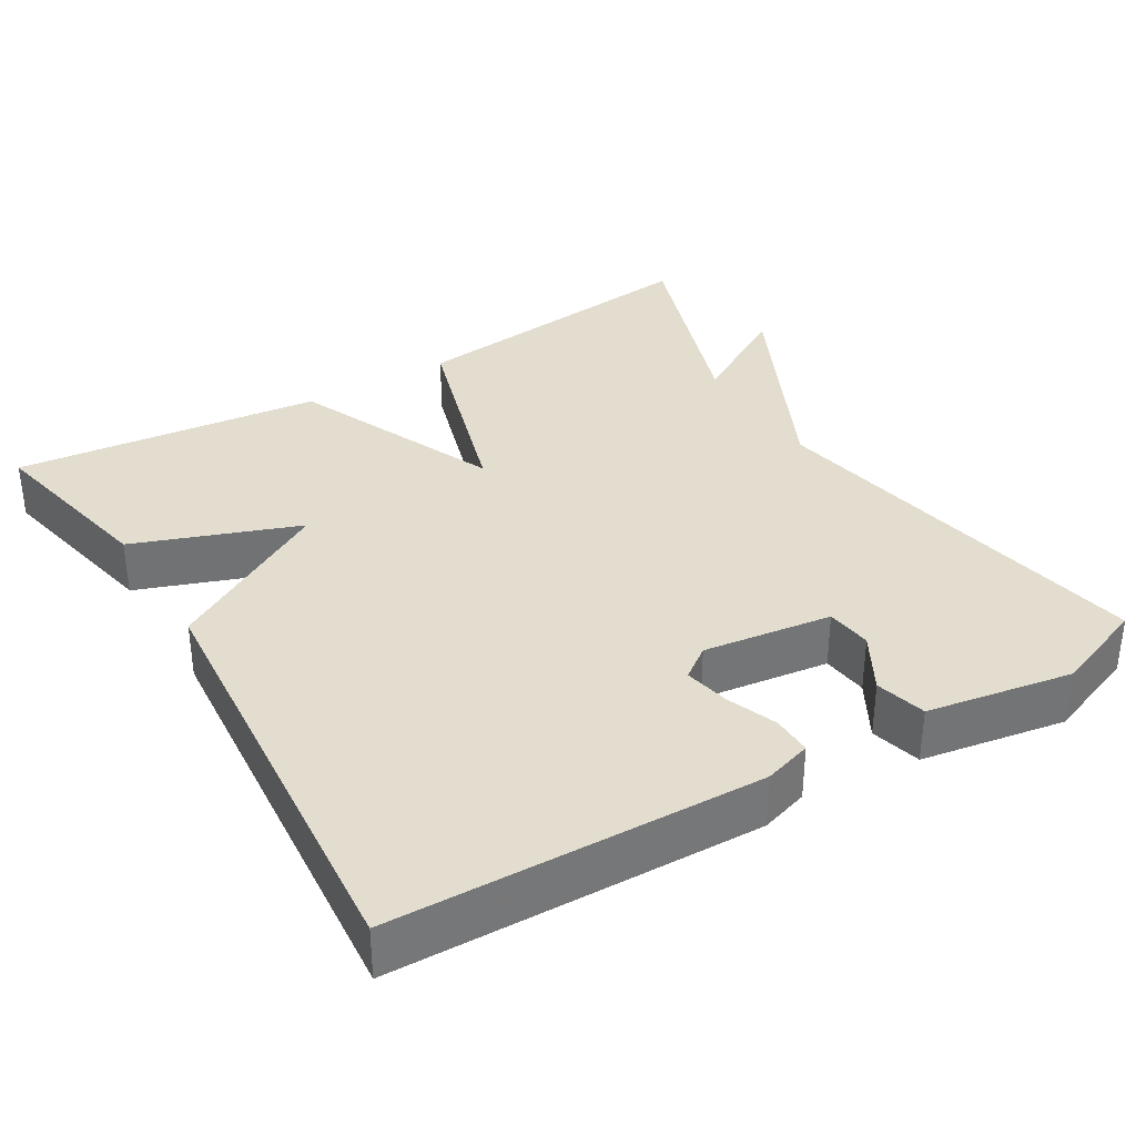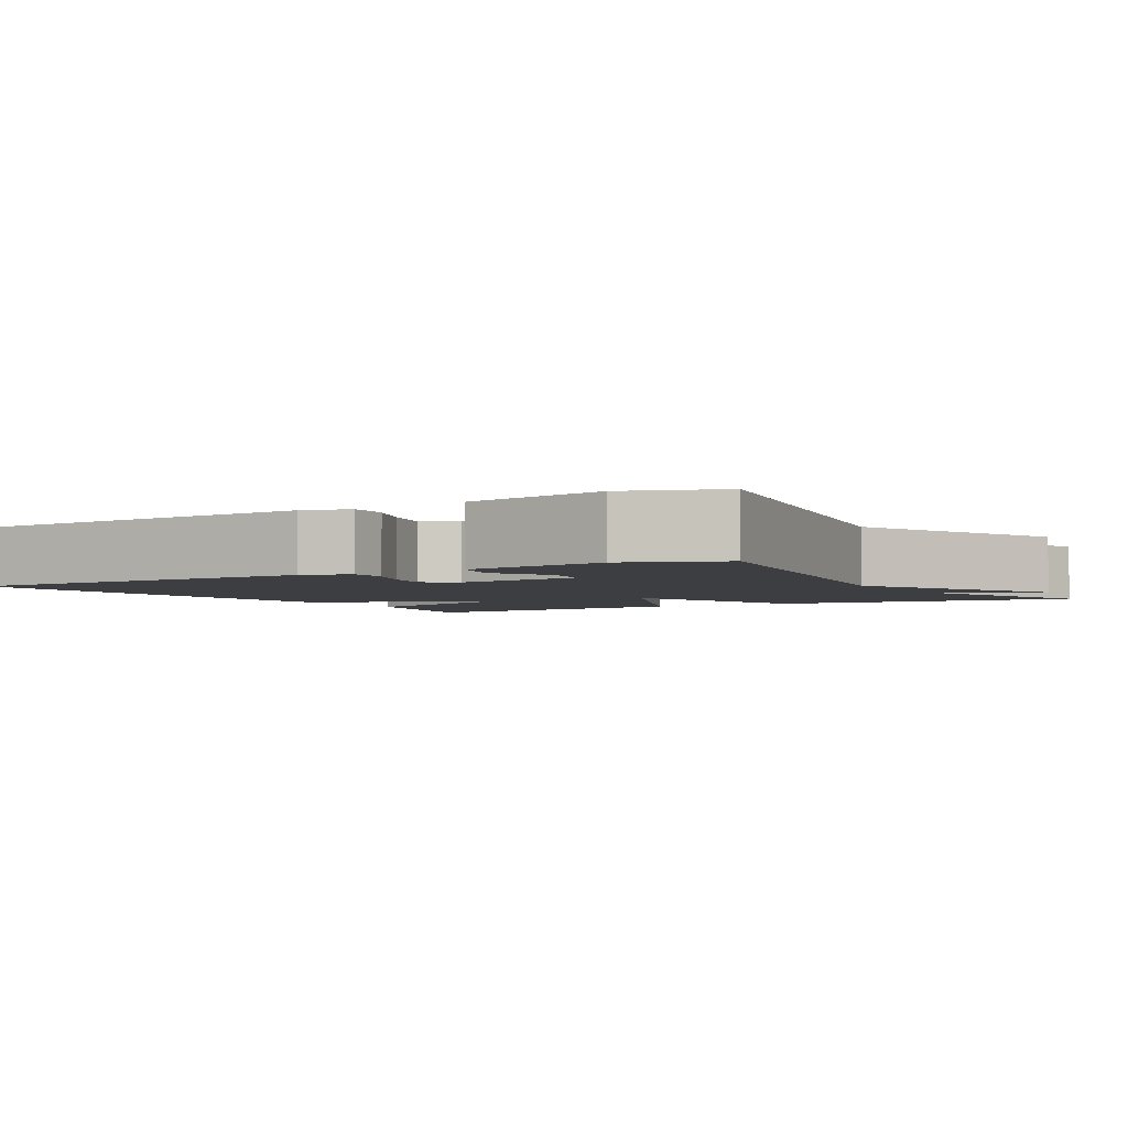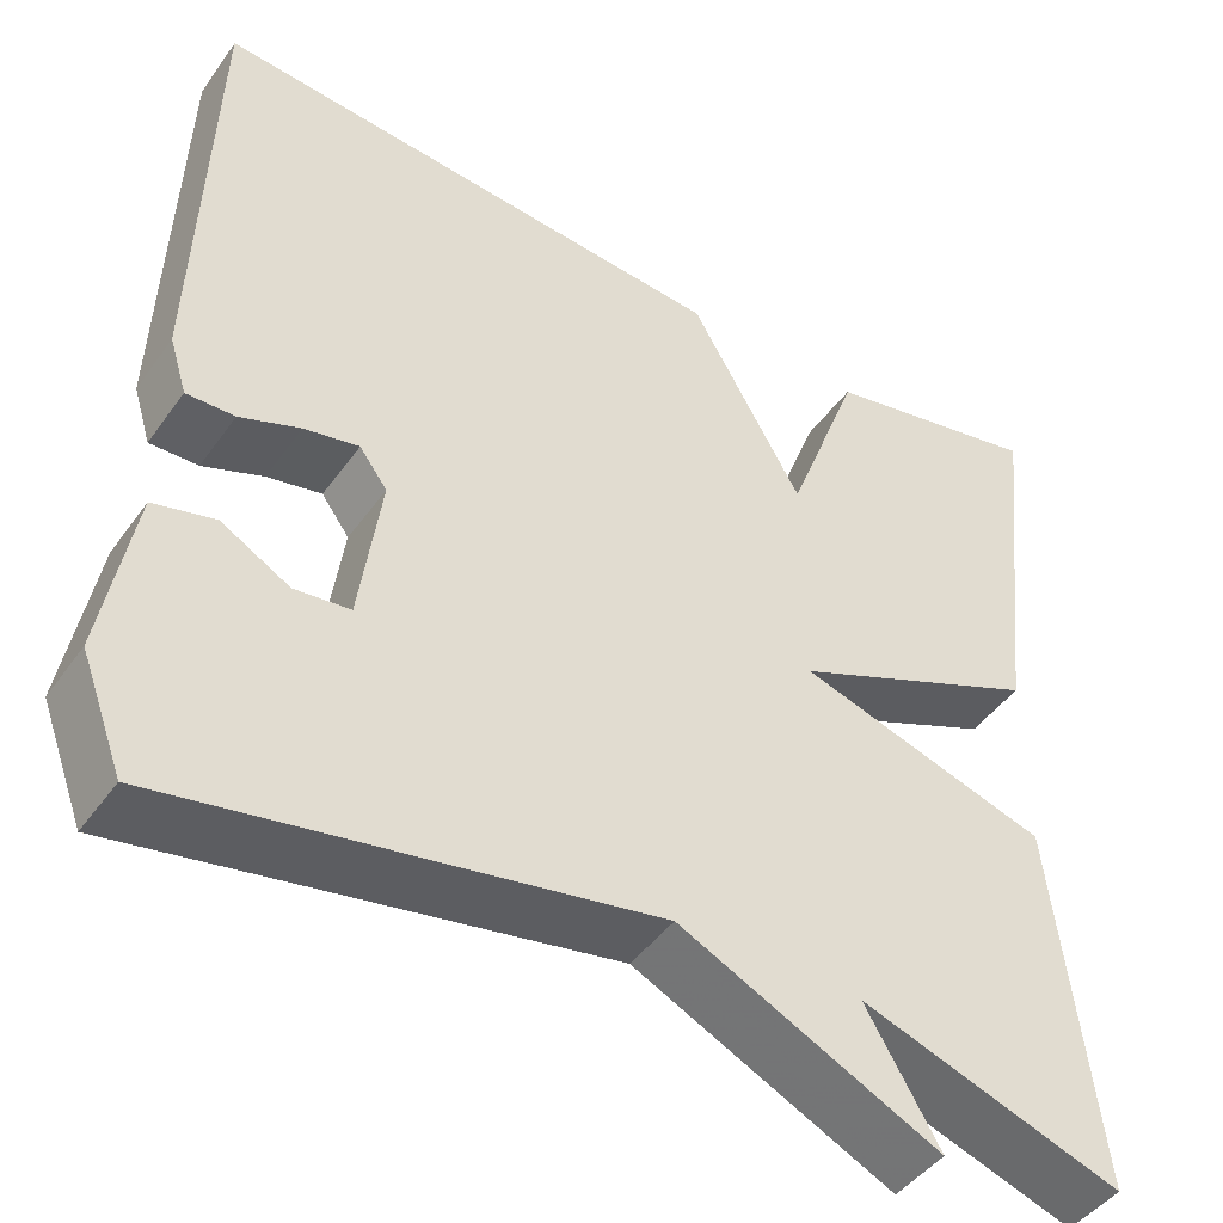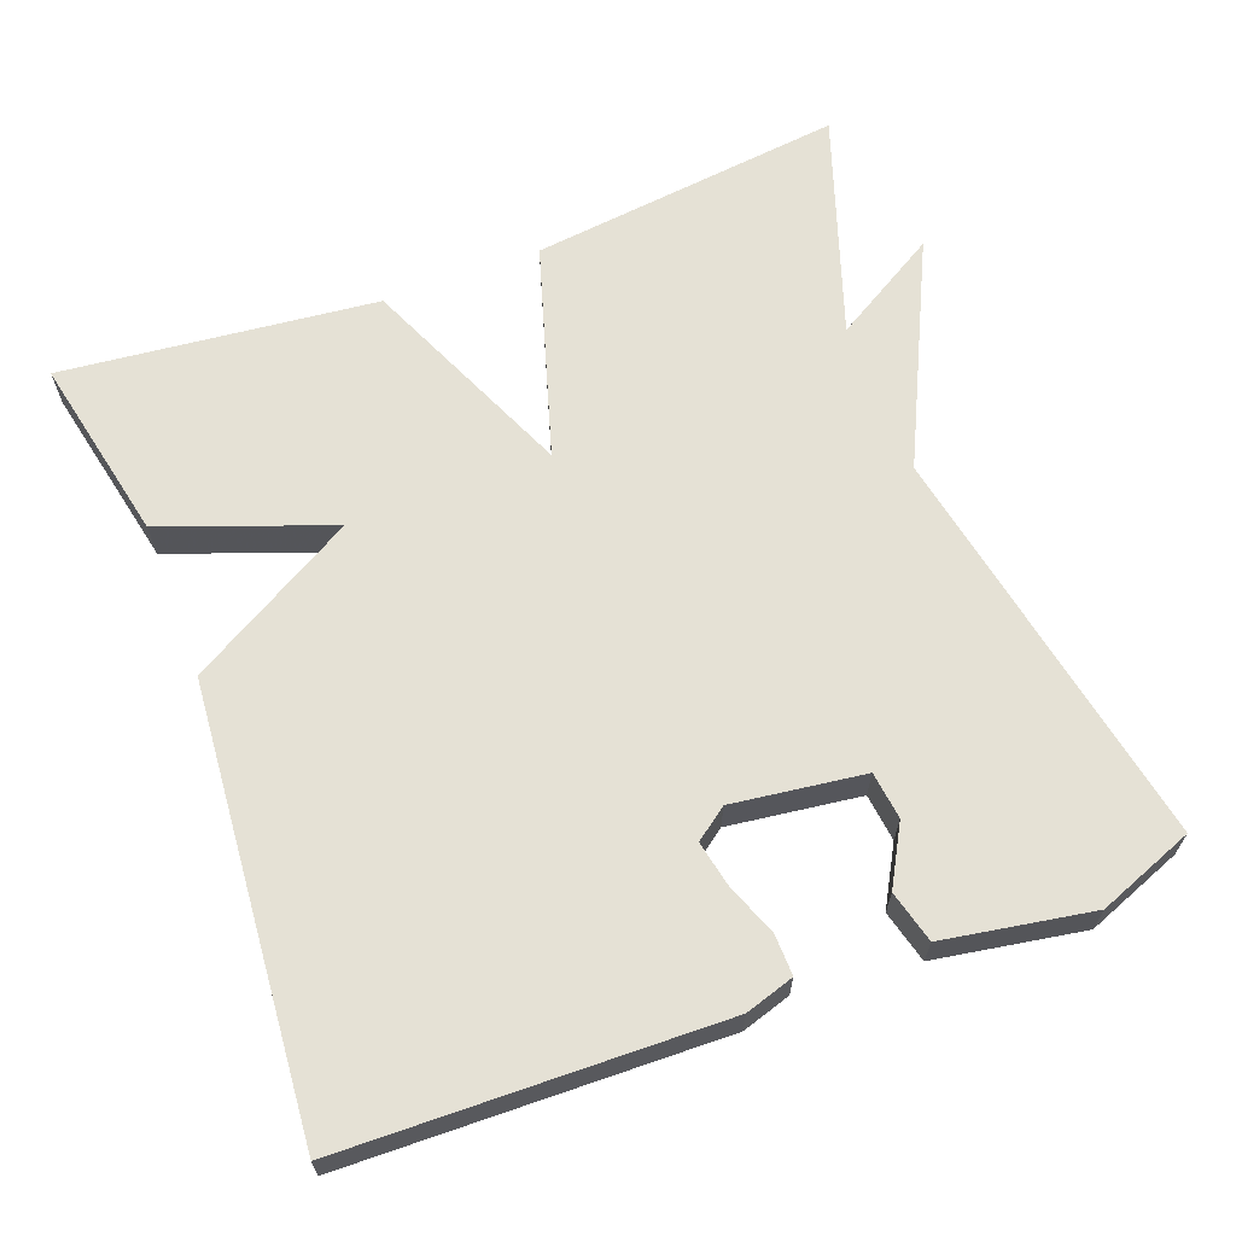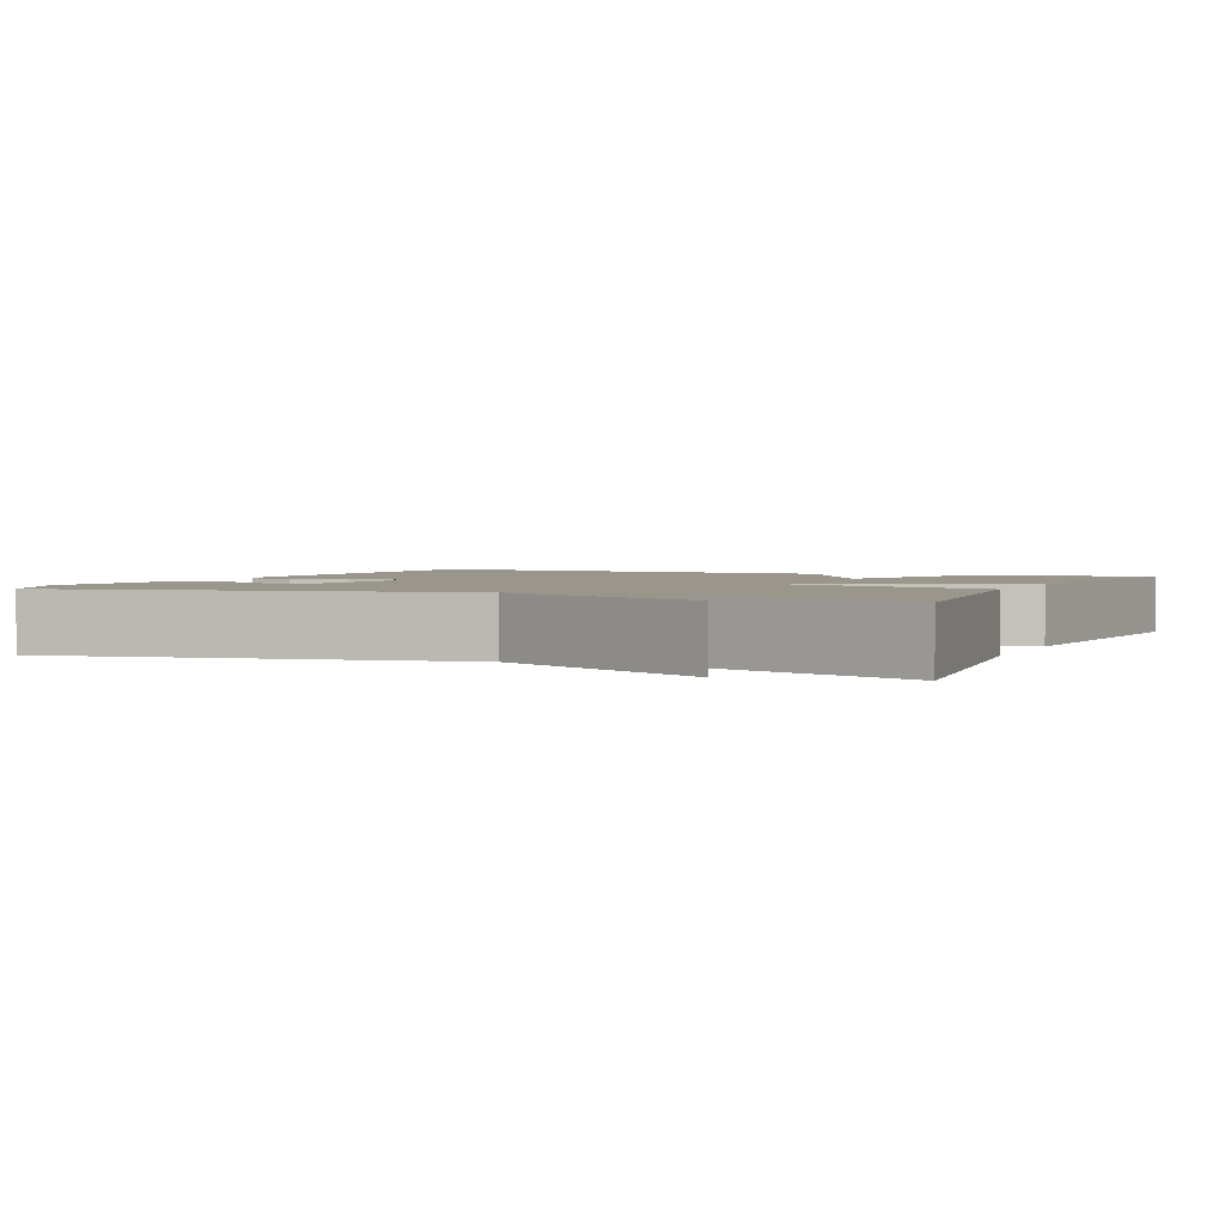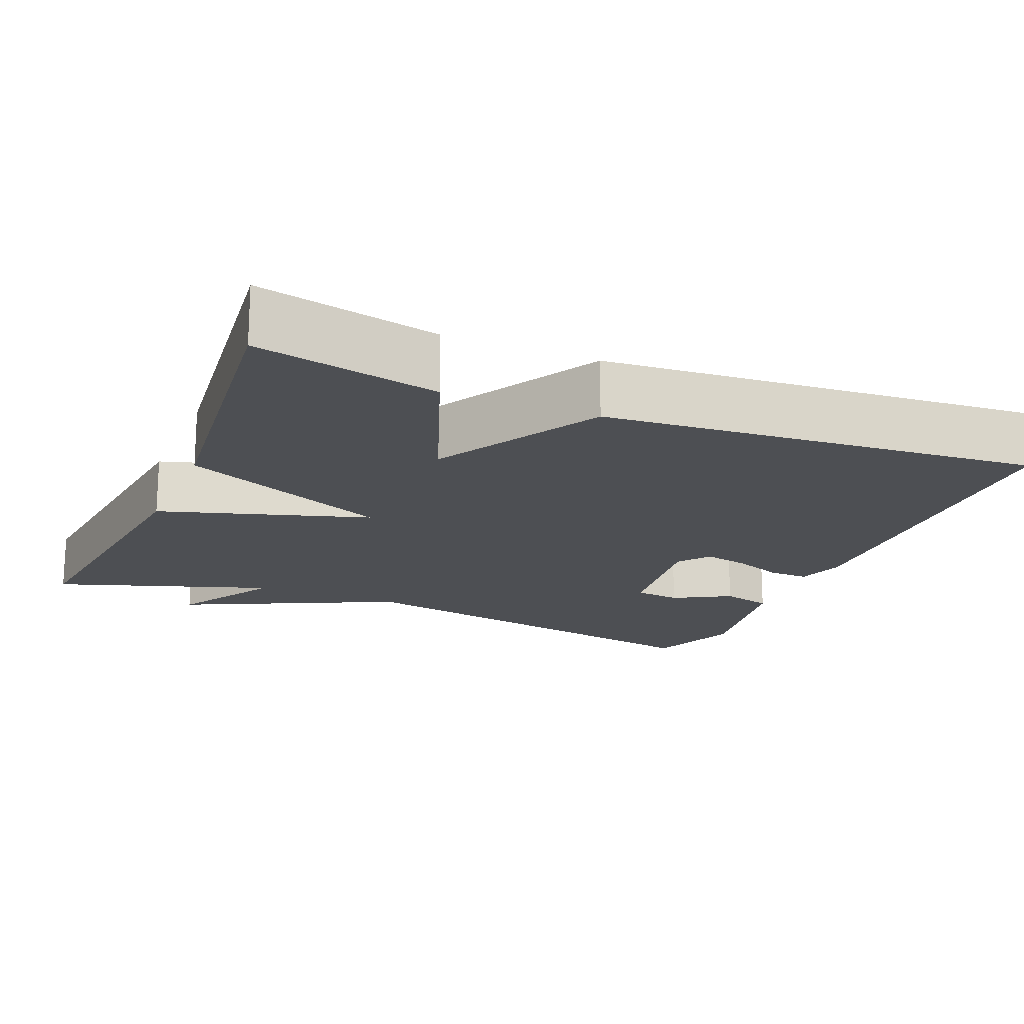
<metadata>
{"format":"obj","ext":"obj","renderer":"f3d","projection":"perspective","resolution":1024,"background":"white","views":[{"elev":34.9,"azim":58.8,"up":"+Y"},{"elev":-3.3,"azim":120.6,"up":"+Y"},{"elev":-45.3,"azim":146.7,"up":"+Z"},{"elev":65.1,"azim":69.1,"up":"+Y"},{"elev":2.3,"azim":-156.5,"up":"+Y"},{"elev":-18.0,"azim":-22.8,"up":"+Y"}]}
</metadata>
<code>
v -0.5 0.07 0.5
v -0.263 0.07 0.451
v -0.184 0.07 0.238
v -0.063 0.07 0.451
v 0.5 0.07 0.5
v 0.515 0.07 0.024
v 0.496 0.07 -0.038
v 0.444 0.07 -0.037
v 0.379 0.07 -0.012
v 0.32 0.07 0
v 0.29 0.07 -0.041
v 0.313 0.07 -0.208
v 0.373 0.07 -0.215
v 0.447 0.07 -0.173
v 0.513 0.07 -0.19
v 0.546 0.07 -0.378
v 0.5 0.07 -0.5
v -0.019 0.07 -0.404
v -0.298 0.07 -0.539
v -0.219 0.07 -0.404
v -0.5 0.07 -0.5
v -0.455 0.07 -0.1
v -0.185 0.07 -0.016
v -0.455 0.07 0.1
v -0.5 0 0.5
v -0.263 0 0.451
v -0.184 0 0.238
v -0.063 0 0.451
v 0.5 0 0.5
v 0.515 0 0.024
v 0.496 0 -0.038
v 0.444 0 -0.037
v 0.379 0 -0.012
v 0.32 0 0
v 0.29 0 -0.041
v 0.313 0 -0.208
v 0.373 0 -0.215
v 0.447 0 -0.173
v 0.513 0 -0.19
v 0.546 0 -0.378
v 0.5 0 -0.5
v -0.019 0 -0.404
v -0.298 0 -0.539
v -0.219 0 -0.404
v -0.5 0 -0.5
v -0.455 0 -0.1
v -0.185 0 -0.016
v -0.455 0 0.1
f 1 2 3
f 24 1 3
f 23 24 3
f 20 21 22 23
f 18 19 20
f 18 20 23
f 15 16 17
f 14 15 17
f 13 14 17
f 12 13 17 18
f 23 3 4
f 18 23 4
f 12 18 4
f 11 12 4
f 7 8 9
f 6 7 9
f 5 6 9
f 4 5 9
f 4 9 10
f 4 10 11
f 27 26 25
f 27 25 48
f 27 48 47
f 47 46 45 44
f 44 43 42
f 47 44 42
f 41 40 39
f 41 39 38
f 41 38 37
f 42 41 37 36
f 28 27 47
f 28 47 42
f 28 42 36
f 28 36 35
f 33 32 31
f 33 31 30
f 33 30 29
f 33 29 28
f 34 33 28
f 35 34 28
f 1 25 26 2
f 2 26 27 3
f 3 27 28 4
f 4 28 29 5
f 5 29 30 6
f 6 30 31 7
f 7 31 32 8
f 8 32 33 9
f 9 33 34 10
f 10 34 35 11
f 11 35 36 12
f 12 36 37 13
f 13 37 38 14
f 14 38 39 15
f 15 39 40 16
f 16 40 41 17
f 17 41 42 18
f 18 42 43 19
f 19 43 44 20
f 20 44 45 21
f 21 45 46 22
f 22 46 47 23
f 23 47 48 24
f 24 48 25 1

</code>
